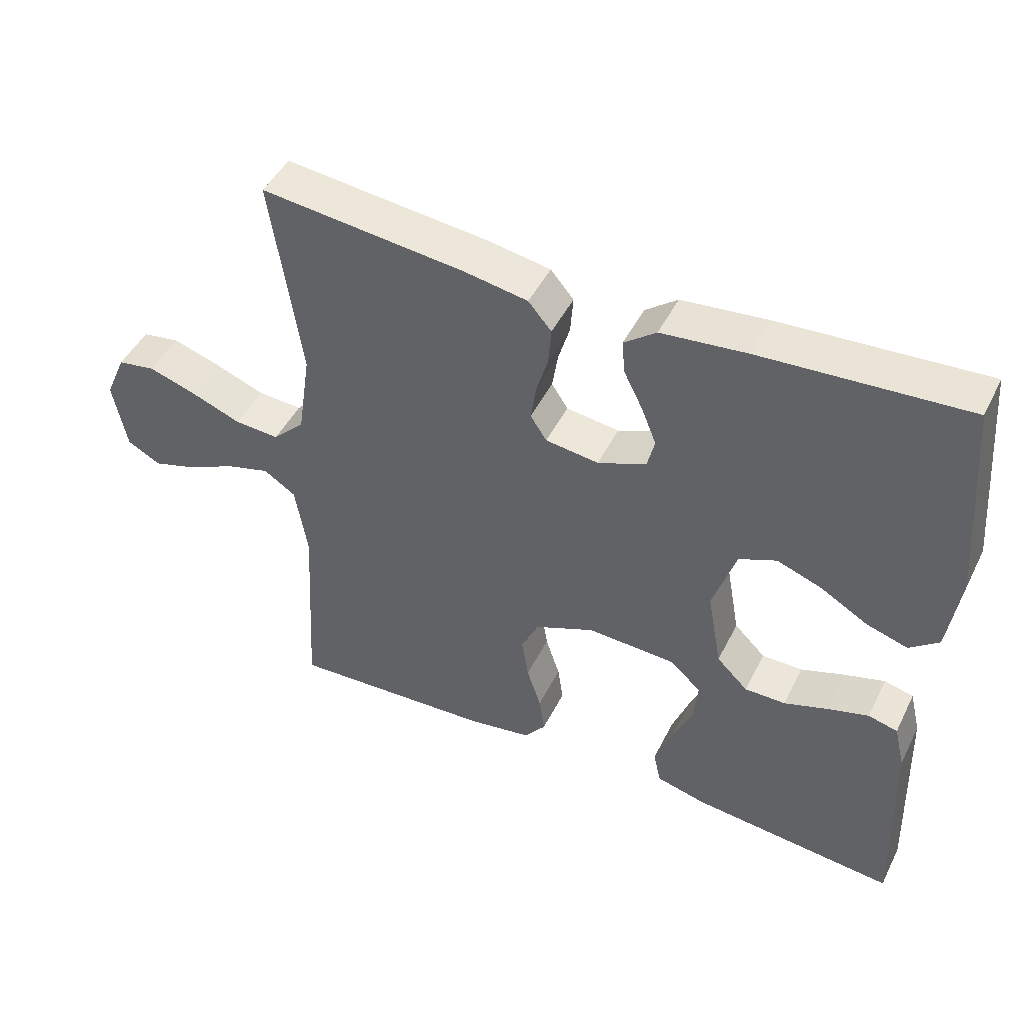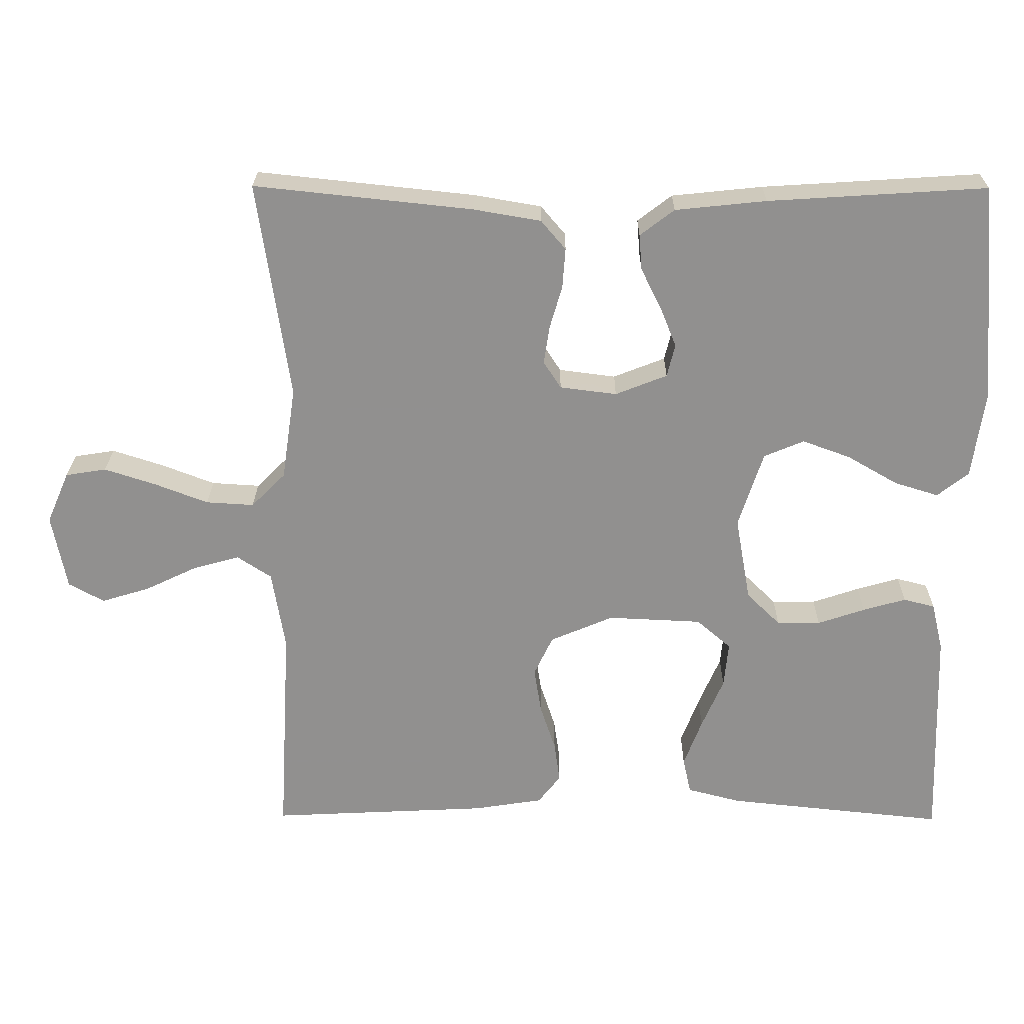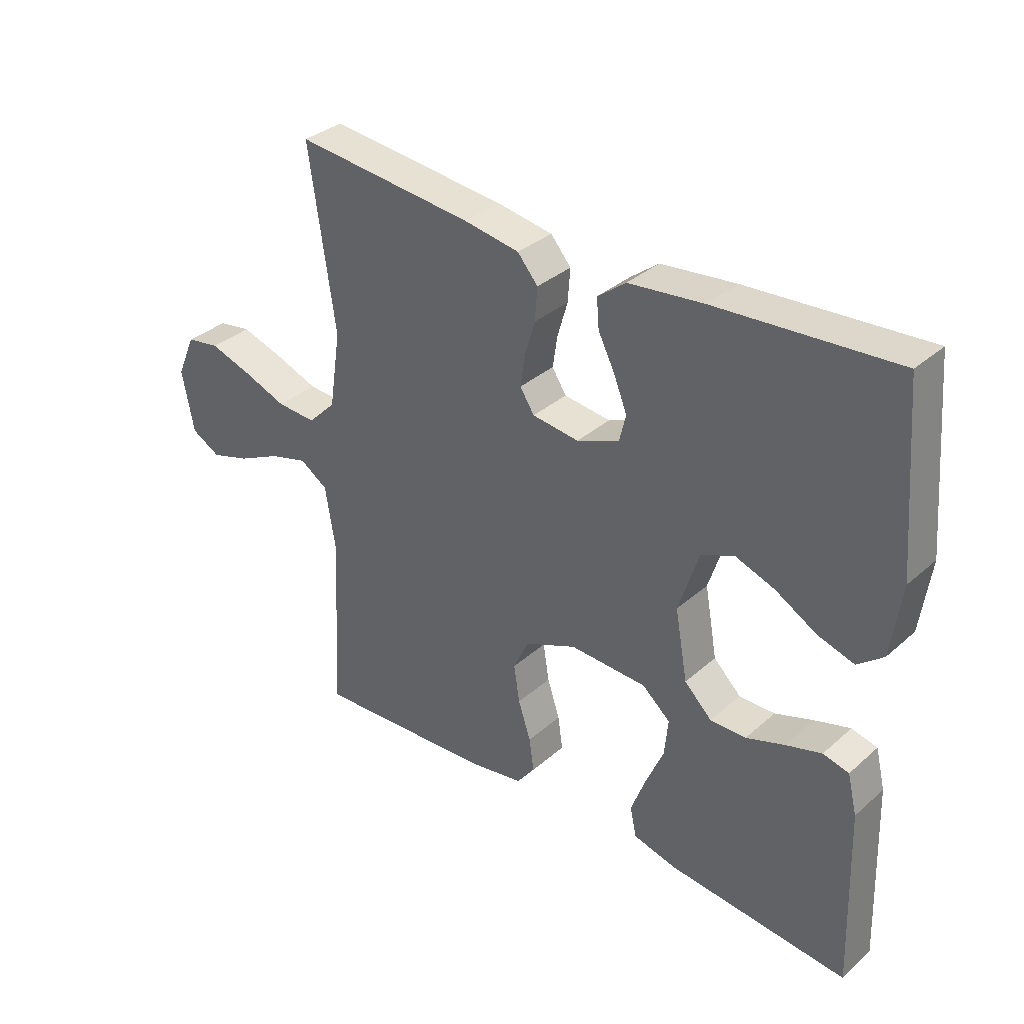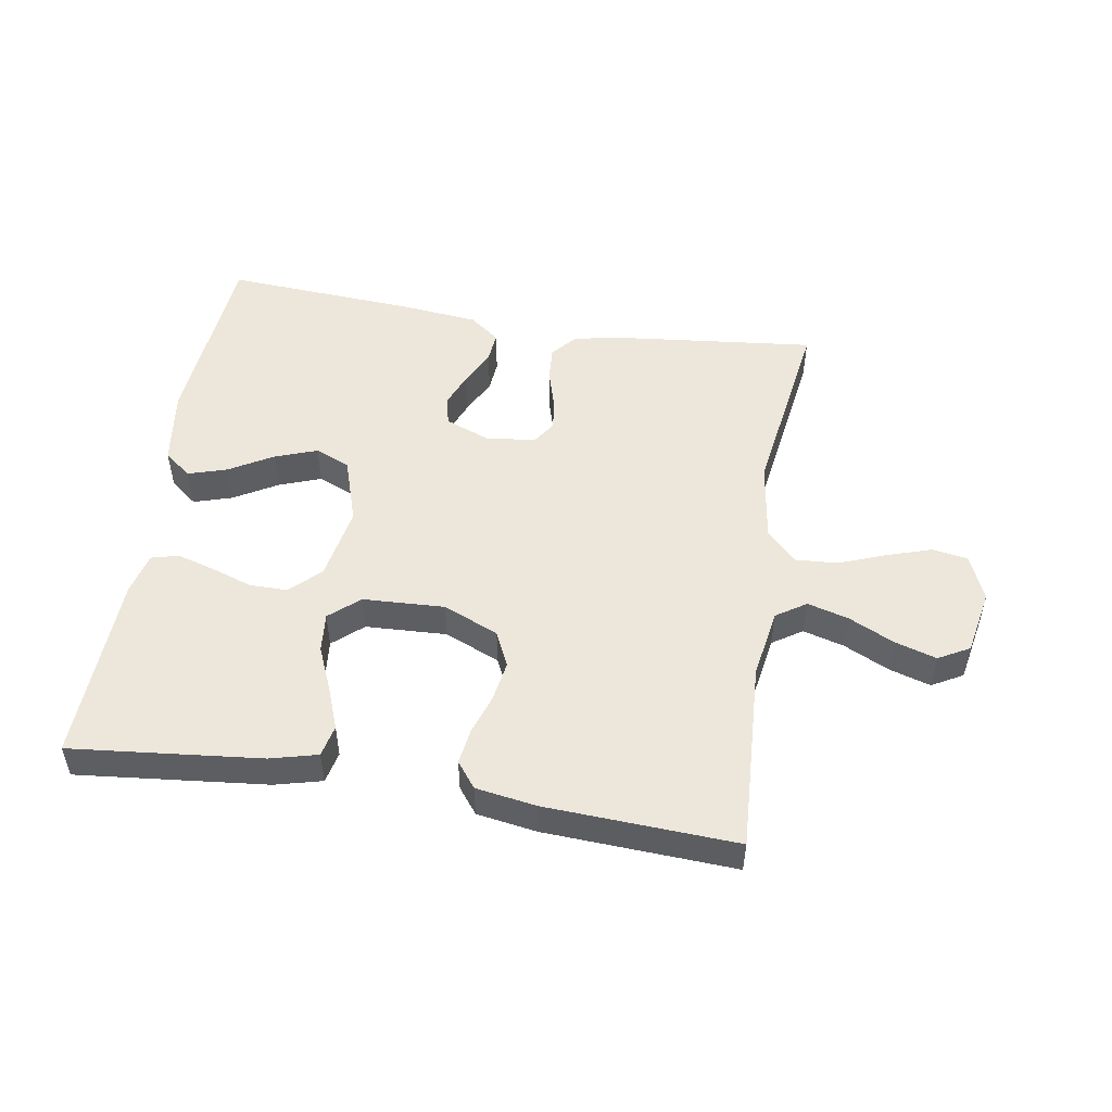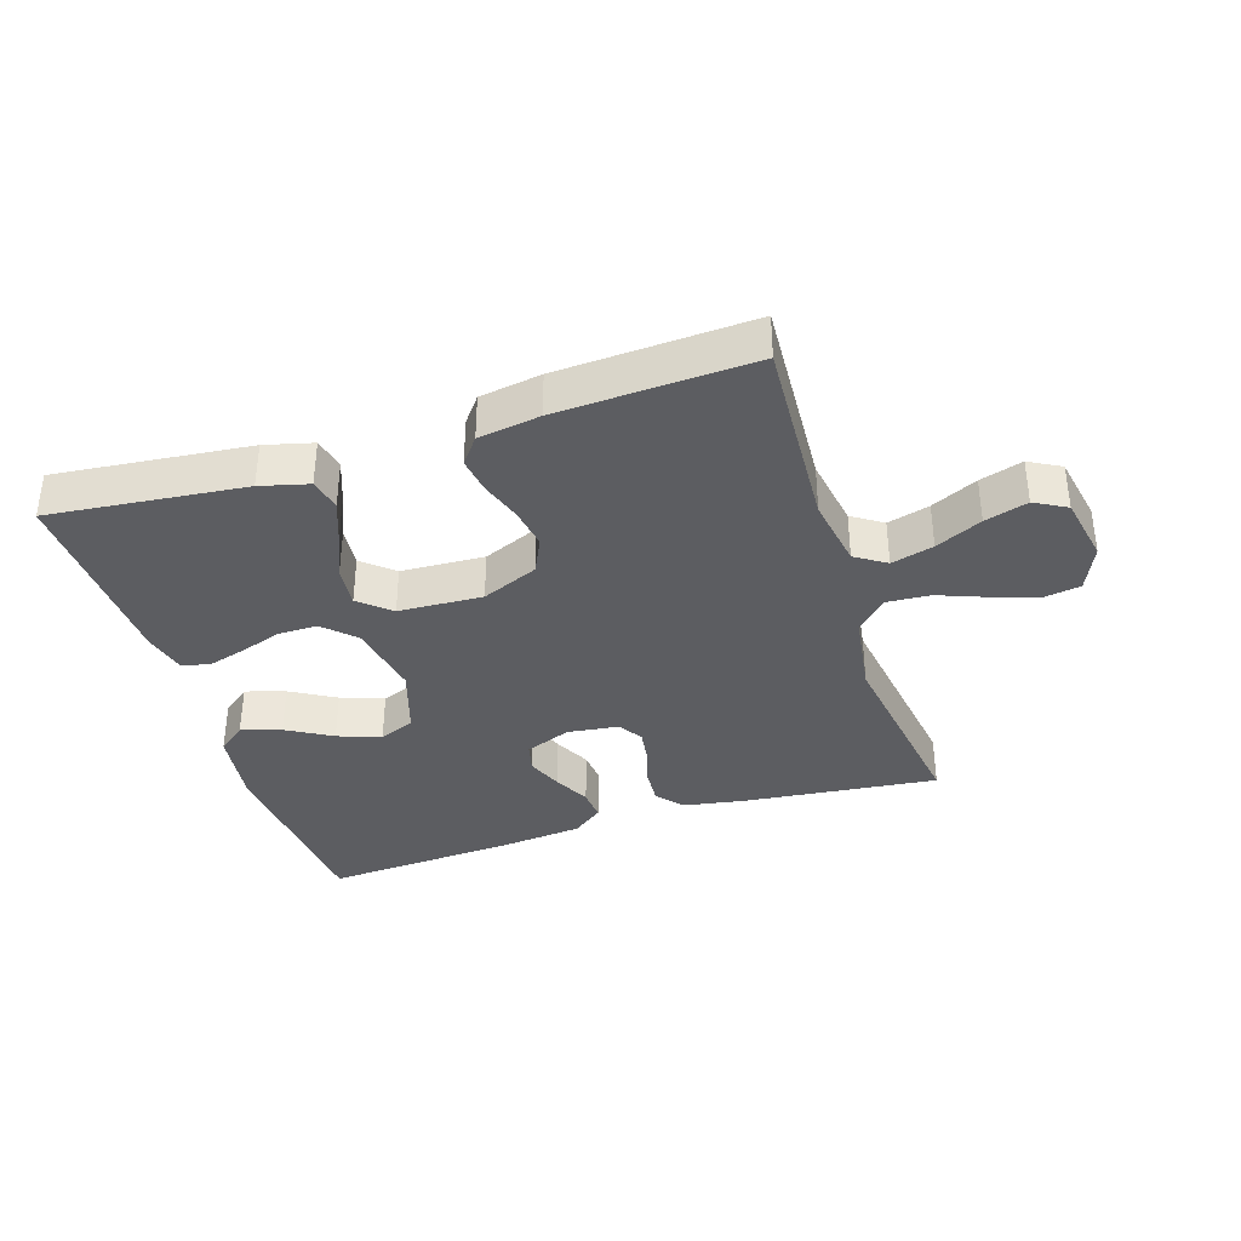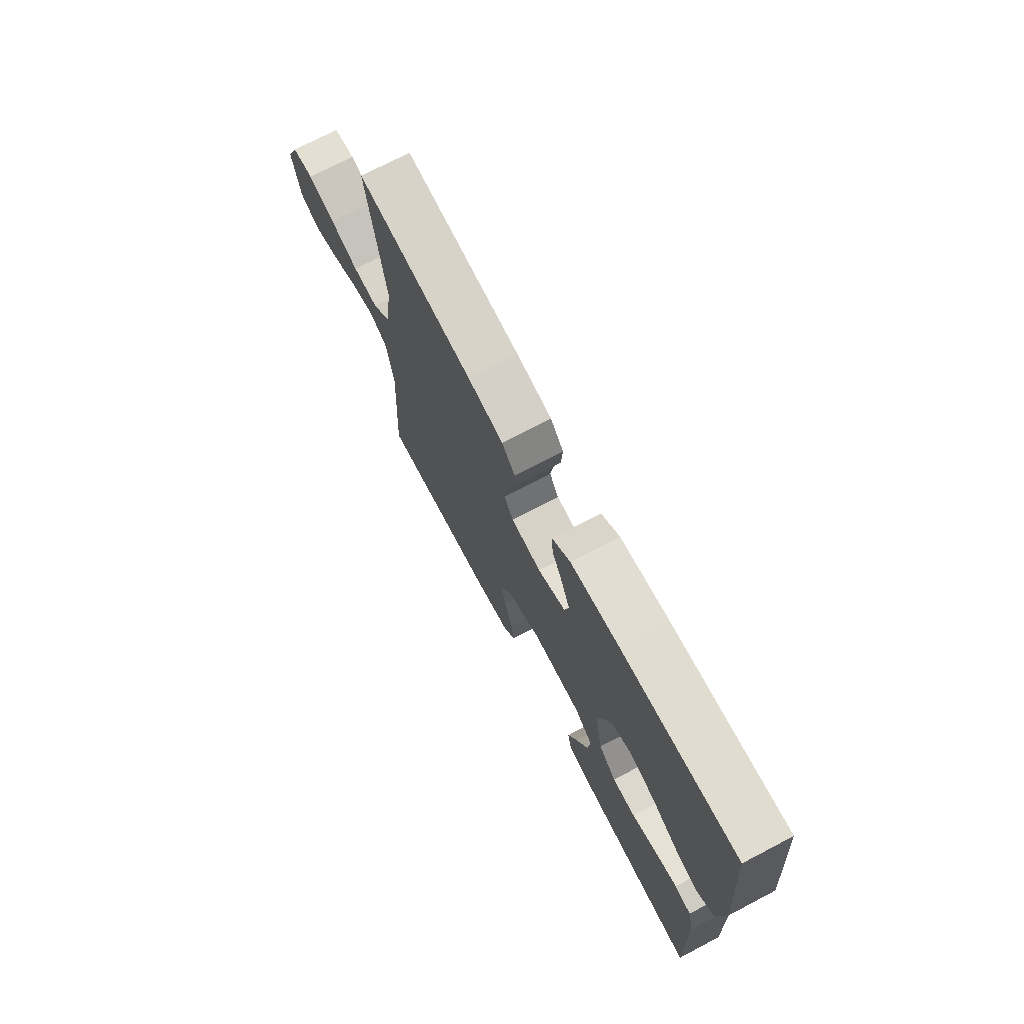
<metadata>
{"format":"obj","ext":"obj","renderer":"f3d","projection":"perspective","resolution":1024,"background":"white","views":[{"elev":46.7,"azim":25.6,"up":"+Z"},{"elev":24.2,"azim":0.6,"up":"+Z"},{"elev":33.8,"azim":40.3,"up":"+Z"},{"elev":50.9,"azim":-170.7,"up":"+Y"},{"elev":-36.3,"azim":-162.3,"up":"+Y"},{"elev":72.4,"azim":62.4,"up":"+Z"}]}
</metadata>
<code>
v 0.5 0.07 -0.5
v 0.2 0.07 -0.469
v 0.126 0.07 -0.45
v 0.115 0.07 -0.4
v 0.14 0.07 -0.334
v 0.17 0.07 -0.264
v 0.176 0.07 -0.202
v 0.129 0.07 -0.161
v 0 0.07 -0.155
v -0.087 0.07 -0.192
v -0.113 0.07 -0.247
v -0.103 0.07 -0.31
v -0.082 0.07 -0.374
v -0.074 0.07 -0.43
v -0.105 0.07 -0.47
v -0.2 0.07 -0.485
v -0.5 0.07 -0.5
v -0.483 0.07 -0.2
v -0.501 0.07 -0.09
v -0.548 0.07 -0.059
v -0.613 0.07 -0.077
v -0.684 0.07 -0.111
v -0.75 0.07 -0.131
v -0.799 0.07 -0.104
v -0.819 0.07 0
v -0.788 0.07 0.071
v -0.732 0.07 0.08
v -0.661 0.07 0.057
v -0.588 0.07 0.029
v -0.522 0.07 0.025
v -0.475 0.07 0.072
v -0.456 0.07 0.2
v -0.5 0.07 0.5
v -0.2 0.07 0.468
v -0.107 0.07 0.452
v -0.073 0.07 0.412
v -0.077 0.07 0.357
v -0.094 0.07 0.299
v -0.102 0.07 0.246
v -0.078 0.07 0.209
v 0 0.07 0.199
v 0.071 0.07 0.227
v 0.082 0.07 0.272
v 0.06 0.07 0.327
v 0.032 0.07 0.383
v 0.028 0.07 0.432
v 0.075 0.07 0.468
v 0.2 0.07 0.481
v 0.5 0.07 0.5
v 0.525 0.07 0.2
v 0.508 0.07 0.079
v 0.465 0.07 0.045
v 0.404 0.07 0.064
v 0.335 0.07 0.104
v 0.269 0.07 0.128
v 0.214 0.07 0.105
v 0.18 0.07 0
v 0.201 0.07 -0.117
v 0.247 0.07 -0.162
v 0.307 0.07 -0.162
v 0.372 0.07 -0.14
v 0.431 0.07 -0.123
v 0.474 0.07 -0.134
v 0.49 0.07 -0.2
v 0.5 0 -0.5
v 0.2 0 -0.469
v 0.126 0 -0.45
v 0.115 0 -0.4
v 0.14 0 -0.334
v 0.17 0 -0.264
v 0.176 0 -0.202
v 0.129 0 -0.161
v 0 0 -0.155
v -0.087 0 -0.192
v -0.113 0 -0.247
v -0.103 0 -0.31
v -0.082 0 -0.374
v -0.074 0 -0.43
v -0.105 0 -0.47
v -0.2 0 -0.485
v -0.5 0 -0.5
v -0.483 0 -0.2
v -0.501 0 -0.09
v -0.548 0 -0.059
v -0.613 0 -0.077
v -0.684 0 -0.111
v -0.75 0 -0.131
v -0.799 0 -0.104
v -0.819 0 0
v -0.788 0 0.071
v -0.732 0 0.08
v -0.661 0 0.057
v -0.588 0 0.029
v -0.522 0 0.025
v -0.475 0 0.072
v -0.456 0 0.2
v -0.5 0 0.5
v -0.2 0 0.468
v -0.107 0 0.452
v -0.073 0 0.412
v -0.077 0 0.357
v -0.094 0 0.299
v -0.102 0 0.246
v -0.078 0 0.209
v 0 0 0.199
v 0.071 0 0.227
v 0.082 0 0.272
v 0.06 0 0.327
v 0.032 0 0.383
v 0.028 0 0.432
v 0.075 0 0.468
v 0.2 0 0.481
v 0.5 0 0.5
v 0.525 0 0.2
v 0.508 0 0.079
v 0.465 0 0.045
v 0.404 0 0.064
v 0.335 0 0.104
v 0.269 0 0.128
v 0.214 0 0.105
v 0.18 0 0
v 0.201 0 -0.117
v 0.247 0 -0.162
v 0.307 0 -0.162
v 0.372 0 -0.14
v 0.431 0 -0.123
v 0.474 0 -0.134
v 0.49 0 -0.2
f 60 61 62 63
f 60 63 64 1
f 51 52 53 54
f 51 54 55
f 50 51 55
f 49 50 55
f 48 49 55 56
f 44 45 46 47
f 43 44 47 48
f 42 43 48 56
f 35 36 37 38
f 35 38 39
f 32 33 34 35
f 31 32 35 39
f 30 31 39 40
f 26 27 28 29
f 24 25 26 29
f 24 29 30
f 21 22 23 24
f 20 21 24 30
f 19 20 30 40
f 15 16 17 18
f 12 13 14 15
f 11 12 15 18
f 10 11 18 19
f 3 4 5 6
f 1 2 3 6
f 59 60 1 6
f 58 59 6 7
f 57 58 7 8
f 41 42 56 57
f 41 57 8 9
f 19 40 41
f 9 10 19 41
f 127 126 125 124
f 65 128 127 124
f 118 117 116 115
f 119 118 115
f 119 115 114
f 119 114 113
f 120 119 113 112
f 111 110 109 108
f 112 111 108 107
f 120 112 107 106
f 102 101 100 99
f 103 102 99
f 99 98 97 96
f 103 99 96 95
f 104 103 95 94
f 93 92 91 90
f 93 90 89 88
f 94 93 88
f 88 87 86 85
f 94 88 85 84
f 104 94 84 83
f 82 81 80 79
f 79 78 77 76
f 82 79 76 75
f 83 82 75 74
f 70 69 68 67
f 70 67 66 65
f 70 65 124 123
f 71 70 123 122
f 72 71 122 121
f 121 120 106 105
f 73 72 121 105
f 105 104 83
f 105 83 74 73
f 1 65 66 2
f 2 66 67 3
f 3 67 68 4
f 4 68 69 5
f 5 69 70 6
f 6 70 71 7
f 7 71 72 8
f 8 72 73 9
f 9 73 74 10
f 10 74 75 11
f 11 75 76 12
f 12 76 77 13
f 13 77 78 14
f 14 78 79 15
f 15 79 80 16
f 16 80 81 17
f 17 81 82 18
f 18 82 83 19
f 19 83 84 20
f 20 84 85 21
f 21 85 86 22
f 22 86 87 23
f 23 87 88 24
f 24 88 89 25
f 25 89 90 26
f 26 90 91 27
f 27 91 92 28
f 28 92 93 29
f 29 93 94 30
f 30 94 95 31
f 31 95 96 32
f 32 96 97 33
f 33 97 98 34
f 34 98 99 35
f 35 99 100 36
f 36 100 101 37
f 37 101 102 38
f 38 102 103 39
f 39 103 104 40
f 40 104 105 41
f 41 105 106 42
f 42 106 107 43
f 43 107 108 44
f 44 108 109 45
f 45 109 110 46
f 46 110 111 47
f 47 111 112 48
f 48 112 113 49
f 49 113 114 50
f 50 114 115 51
f 51 115 116 52
f 52 116 117 53
f 53 117 118 54
f 54 118 119 55
f 55 119 120 56
f 56 120 121 57
f 57 121 122 58
f 58 122 123 59
f 59 123 124 60
f 60 124 125 61
f 61 125 126 62
f 62 126 127 63
f 63 127 128 64
f 64 128 65 1

</code>
